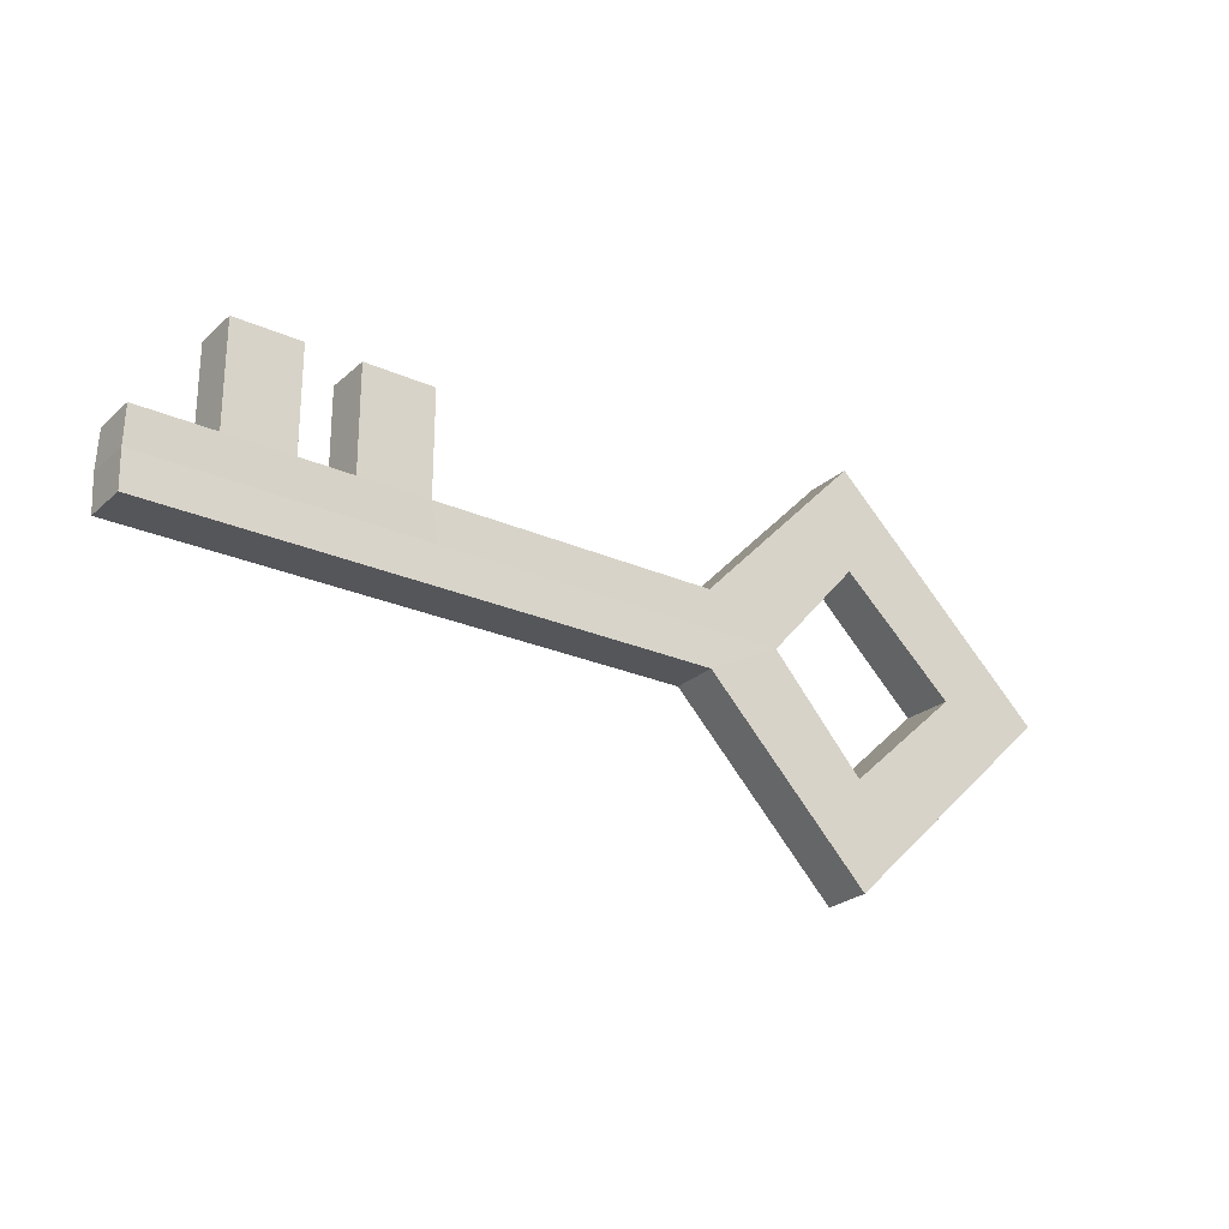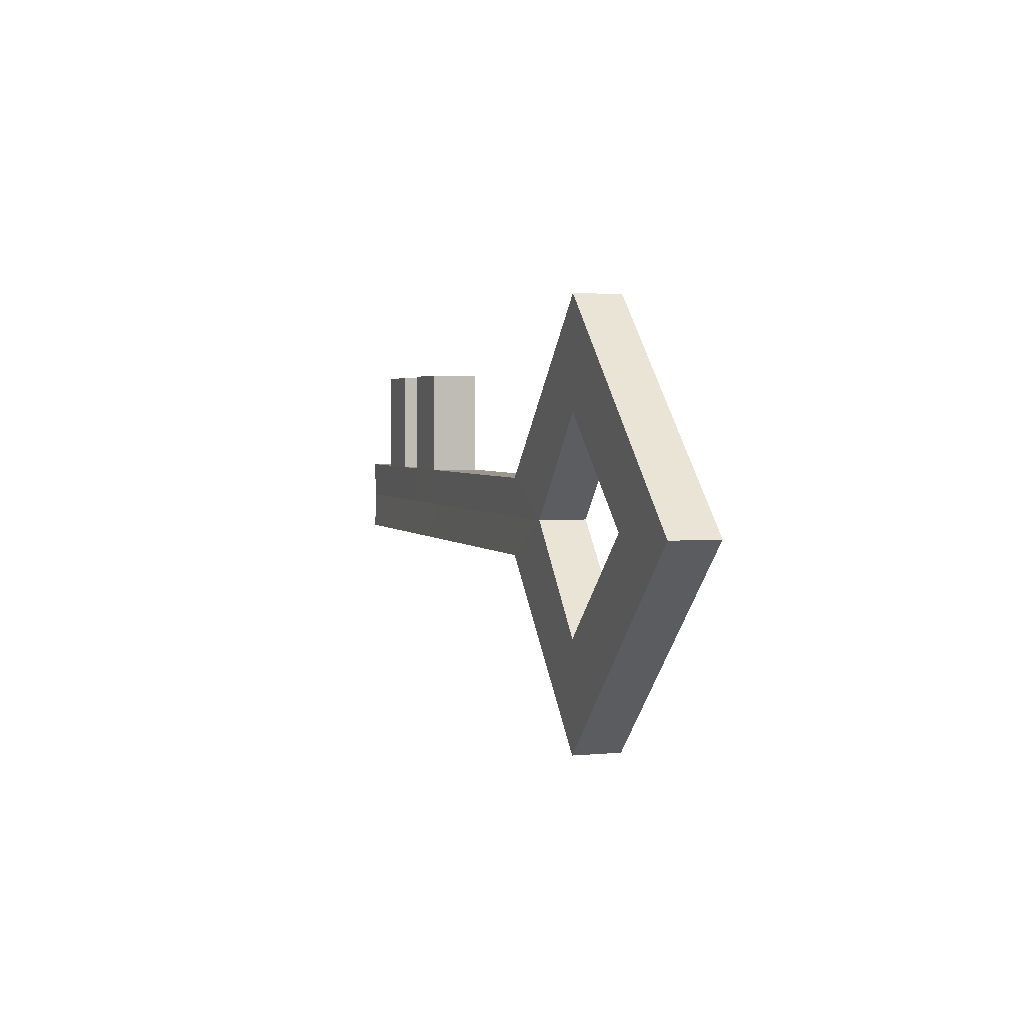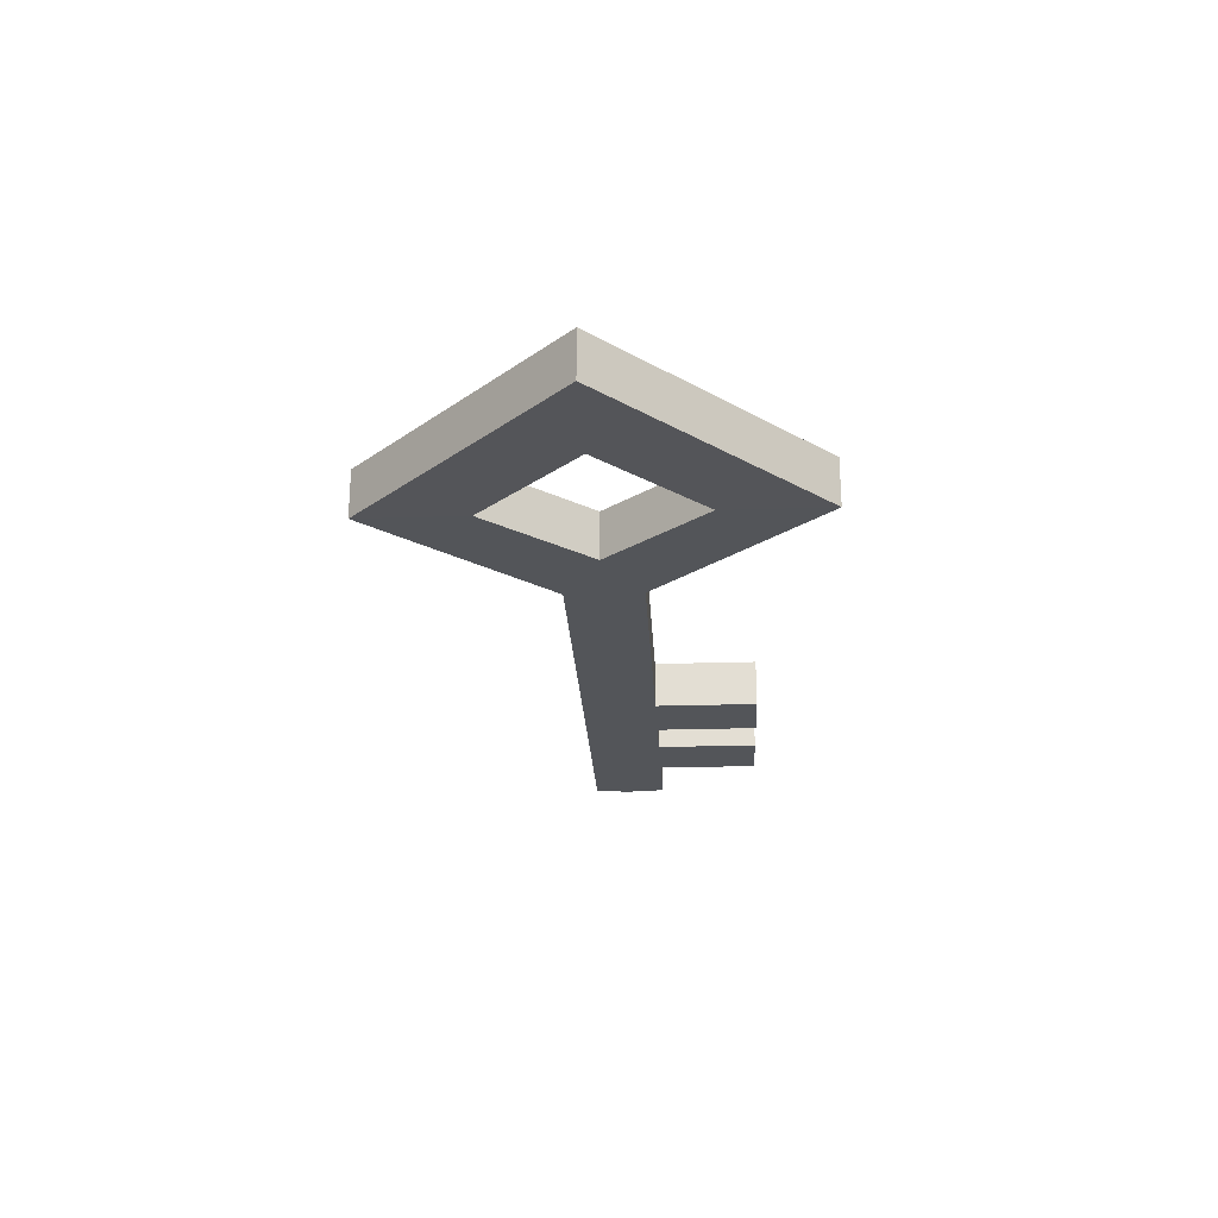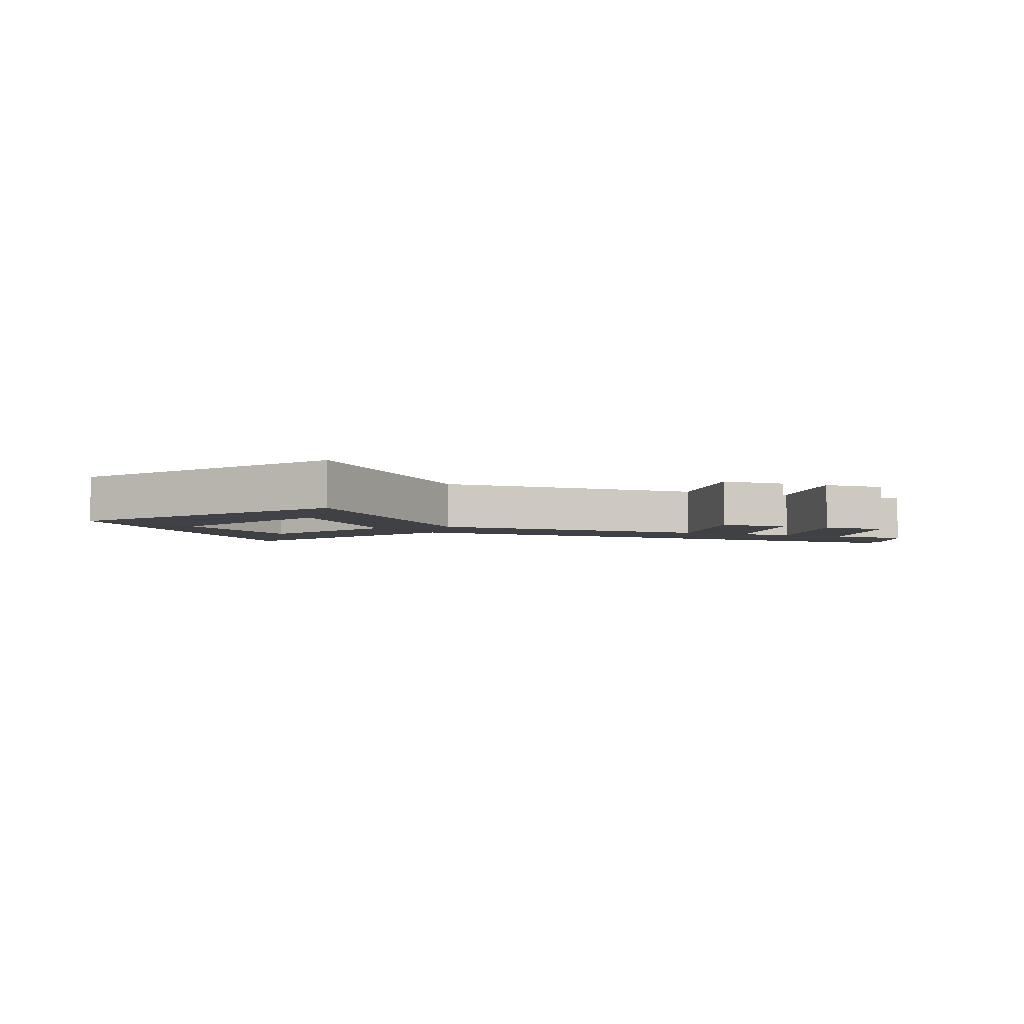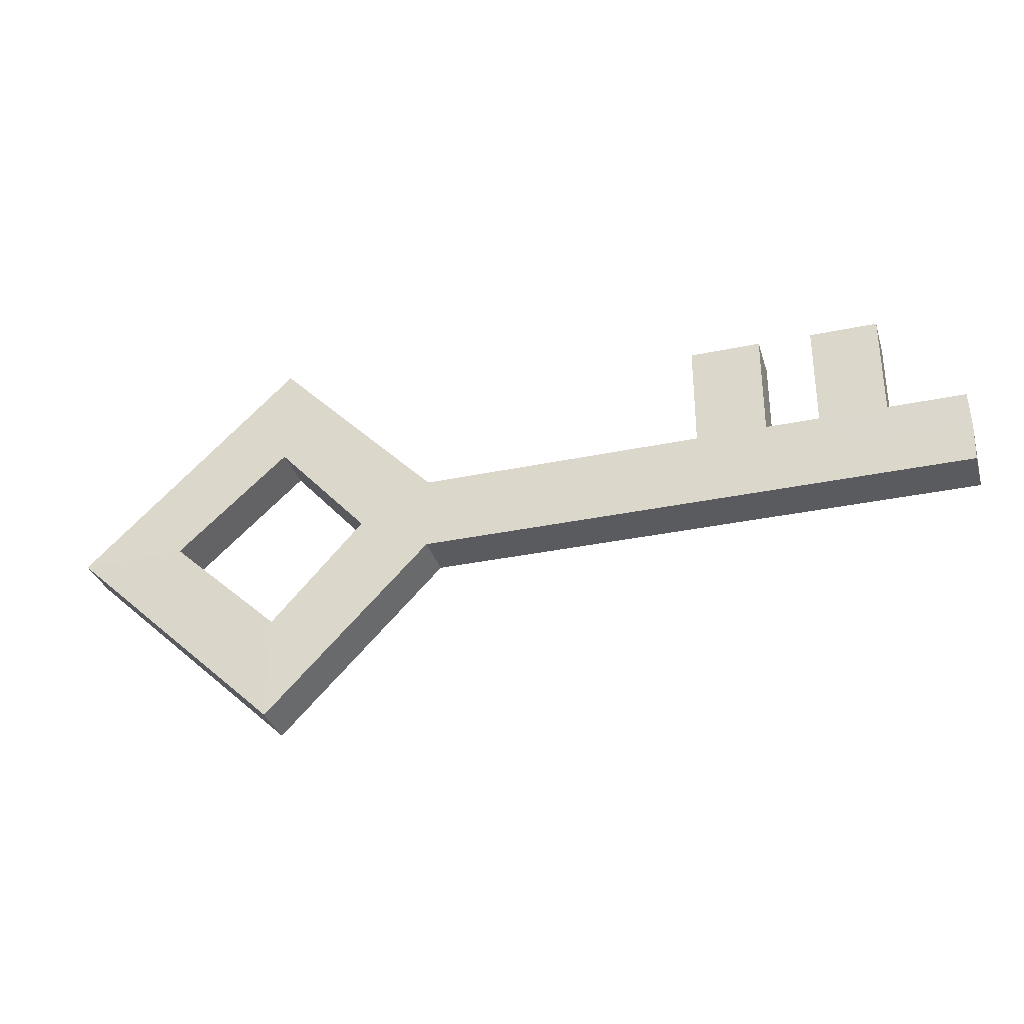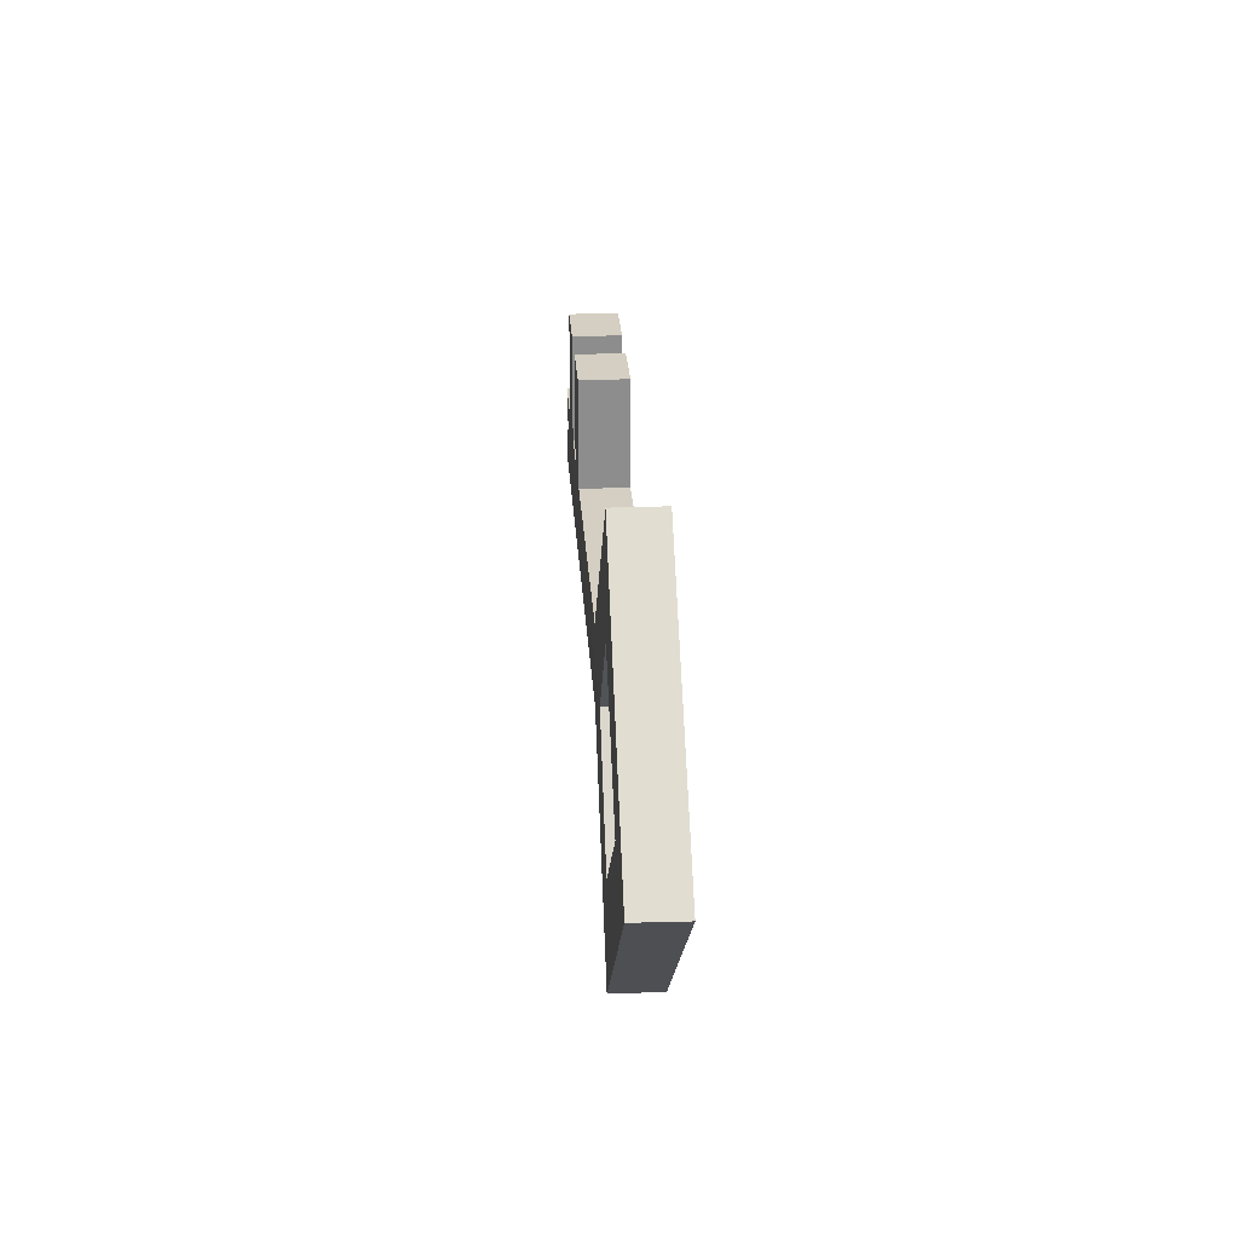
<metadata>
{"format":"obj","ext":"obj","renderer":"f3d","projection":"perspective","resolution":1024,"background":"white","views":[{"elev":-25.3,"azim":144.4,"up":"+Z"},{"elev":2.9,"azim":-108.4,"up":"+Z"},{"elev":-24.1,"azim":-87.0,"up":"+Y"},{"elev":-5.6,"azim":-15.8,"up":"+Y"},{"elev":-33.4,"azim":16.1,"up":"+Z"},{"elev":25.7,"azim":-93.5,"up":"+Z"}]}
</metadata>
<code>
o Cube
v -0.223 -0.01855 0.02966
v -0.223 0.01855 0.02966
v 0.2076 -0.01855 0.02966
v 0.2076 0.01855 0.02966
v -0.2791 -0.01855 0
v -0.2804 0.0185 0
v 0.2086 -0.01927 0
v 0.208 0.01785 0
v -0.3515 -0.01855 0.08026
v -0.3515 -0.01855 0.1631
v -0.3515 0.01855 0.1631
v -0.3515 0.01855 0.08026
v -0.4379 -0.02087 0
v -0.5229 -0.01849 0
v -0.5223 0.01855 0
v -0.4395 0.01844 0
v -0.223 -0.01855 -0.02966
v -0.223 0.01855 -0.02966
v 0.2076 -0.01855 -0.02966
v 0.2076 0.01855 -0.02966
v -0.3515 -0.01855 -0.08026
v -0.3515 -0.01855 -0.1631
v -0.3515 0.01855 -0.1631
v -0.3515 0.01855 -0.08026
v 0.1476 -0.01855 0.02966
v 0.1476 0.01855 0.02966
v 0.1828 0.01788 0
v 0.1834 -0.01924 0
v 0.1851 -0.01855 -0.02966
v 0.1851 0.01855 -0.02966
v 0.09527 0.01855 0.02966
v 0.1166 -0.01915 0
v 0.1255 0.01855 -0.02966
v 0.09527 -0.01855 0.02966
v 0.1159 0.01796 0
v 0.1255 -0.01855 -0.02966
v 0.05386 0.01855 0.02966
v 0.06863 -0.01908 0
v 0.08281 0.01855 -0.02966
v 0.05386 -0.01855 0.02966
v 0.06785 0.01802 0
v 0.08281 -0.01855 -0.02966
v -0.000985 0.01855 0.02966
v -0.006274 -0.01898 0
v 0.01604 0.01855 -0.02966
v -0.000985 -0.01855 0.02966
v -0.007151 0.01811 0
v 0.01604 -0.01855 -0.02966
v 0.09527 -0.01855 0.1116
v 0.1476 -0.01855 0.1116
v 0.1476 0.01855 0.1116
v 0.09527 0.01855 0.1116
v -0.000985 -0.01855 0.1121
v 0.05386 -0.01855 0.1121
v 0.05386 0.01855 0.1121
v -0.000985 0.01855 0.1121
f 7 8 4 3
f 46 43 2 1
f 28 7 3 25
f 47 6 2 43
f 5 1 10 9
f 10 11 15 14
f 6 5 9 12
f 1 2 11 10
f 2 6 12 11
f 11 12 16 15
f 9 10 14 13
f 12 9 13 16
f 7 19 20 8
f 48 17 18 45
f 28 29 19 7
f 47 45 18 6
f 5 21 22 17
f 22 14 15 23
f 6 24 21 5
f 17 22 23 18
f 18 23 24 6
f 23 15 16 24
f 21 13 14 22
f 24 16 13 21
f 8 20 30 27
f 32 36 29 28
f 19 29 30 20
f 8 27 26 4
f 32 28 25 34
f 3 4 26 25
f 38 32 34 40
f 38 42 36 32
f 27 30 33 35
f 29 36 33 30
f 27 35 31 26
f 43 46 53 56
f 44 48 42 38
f 44 38 40 46
f 35 33 39 41
f 36 42 39 33
f 35 41 37 31
f 34 31 37 40
f 5 44 46 1
f 5 17 48 44
f 41 39 45 47
f 42 48 45 39
f 41 47 43 37
f 46 40 54 53
f 50 51 52 49
f 54 55 56 53
f 37 43 56 55
f 26 31 52 51
f 31 34 49 52
f 40 37 55 54
f 34 25 50 49
f 25 26 51 50

</code>
